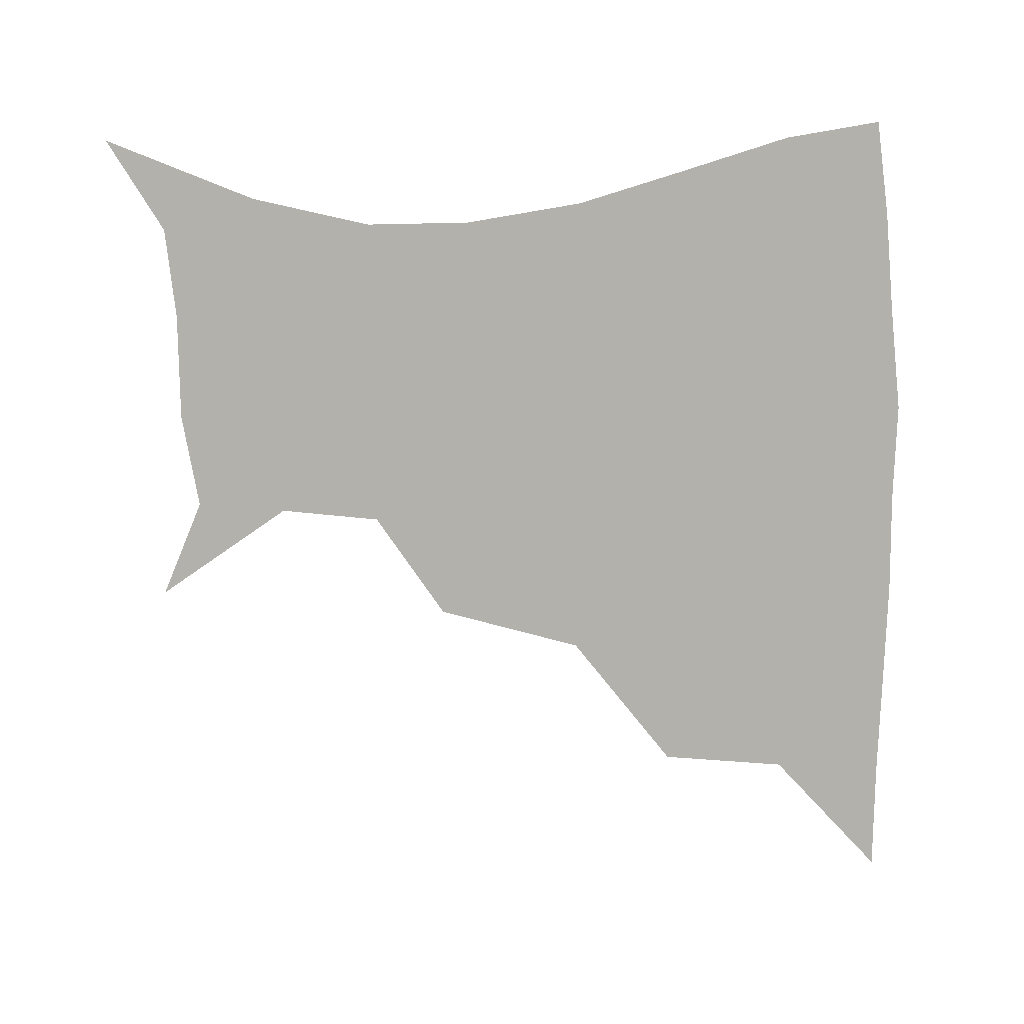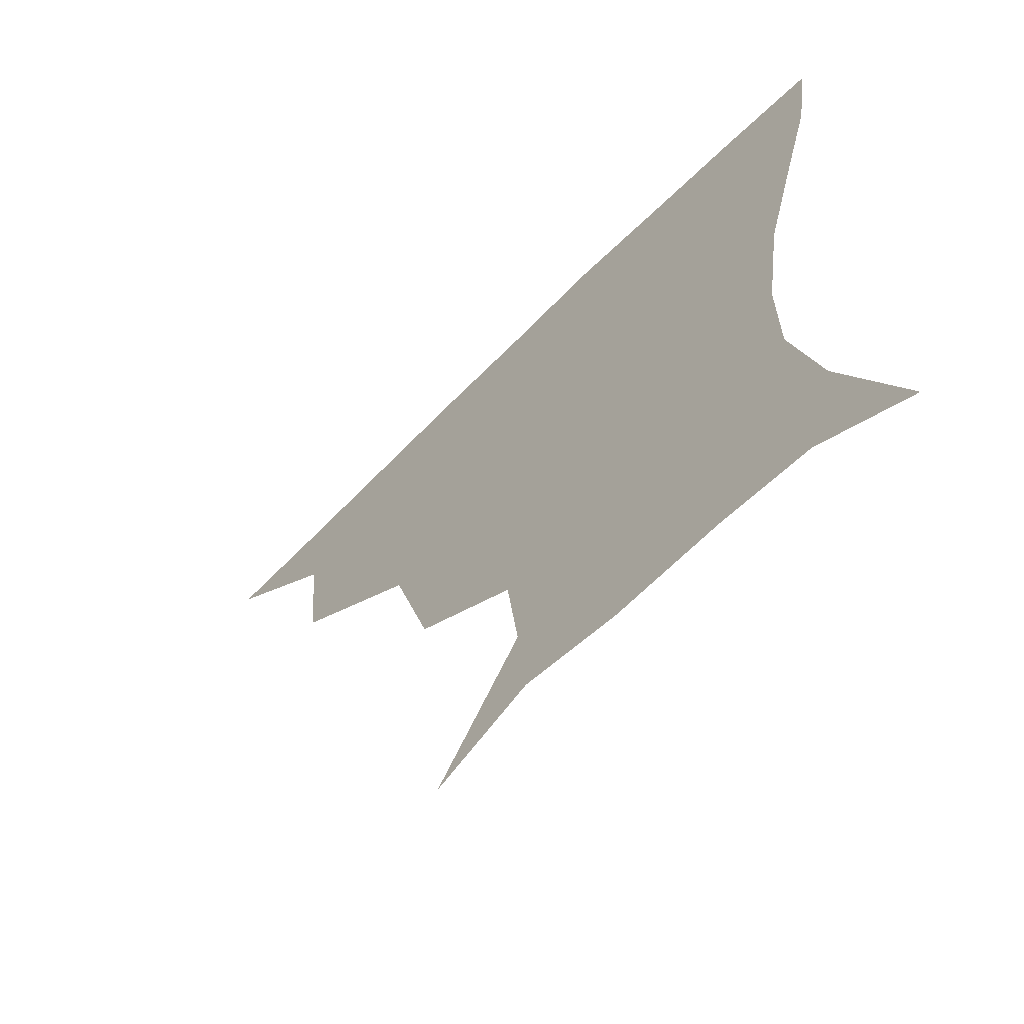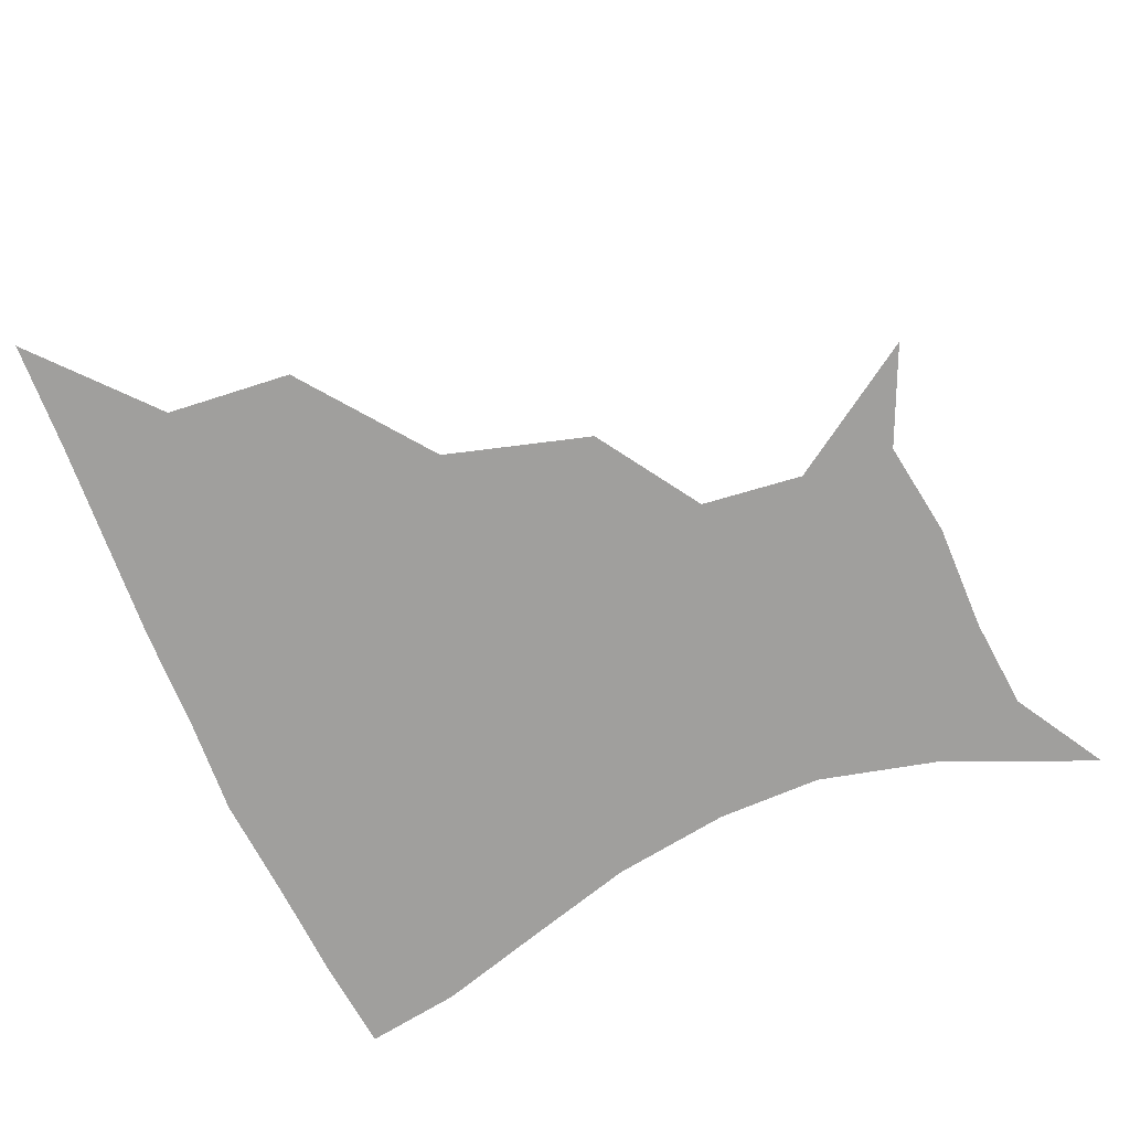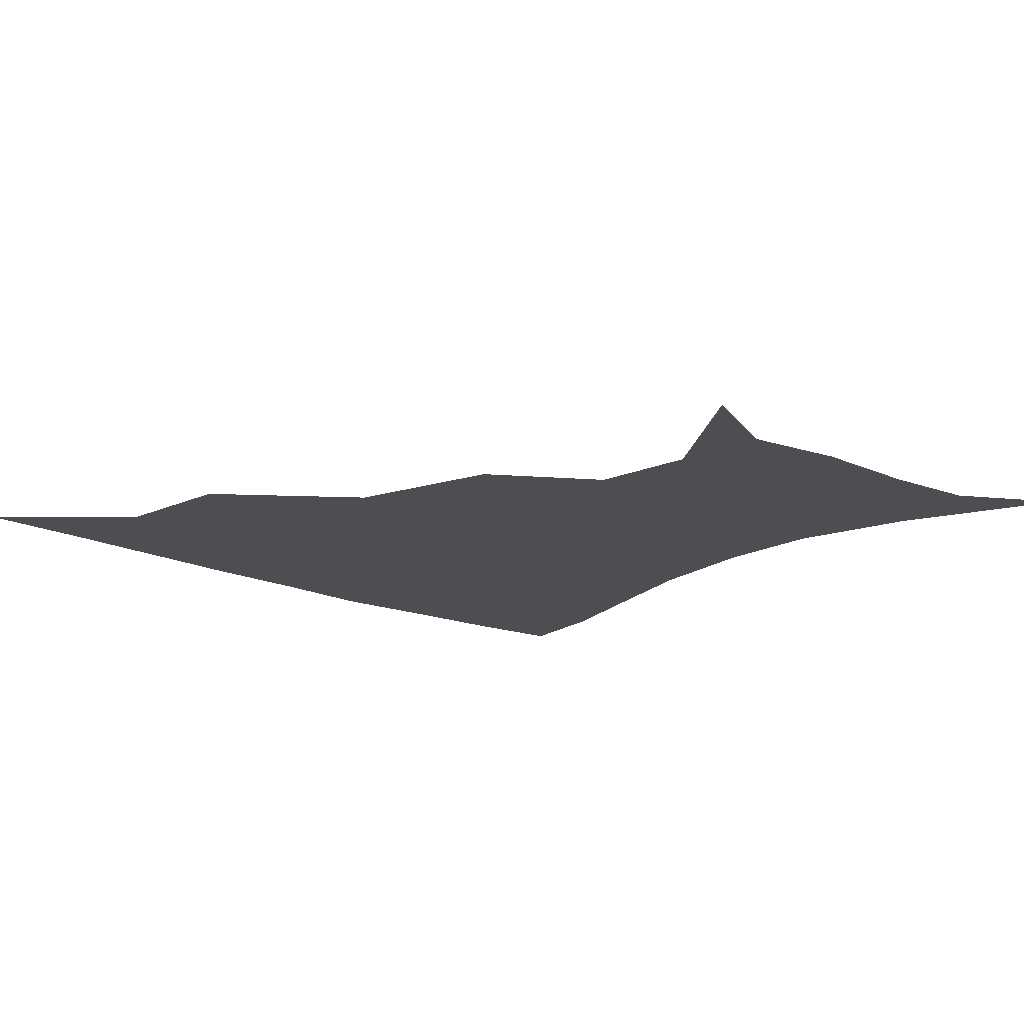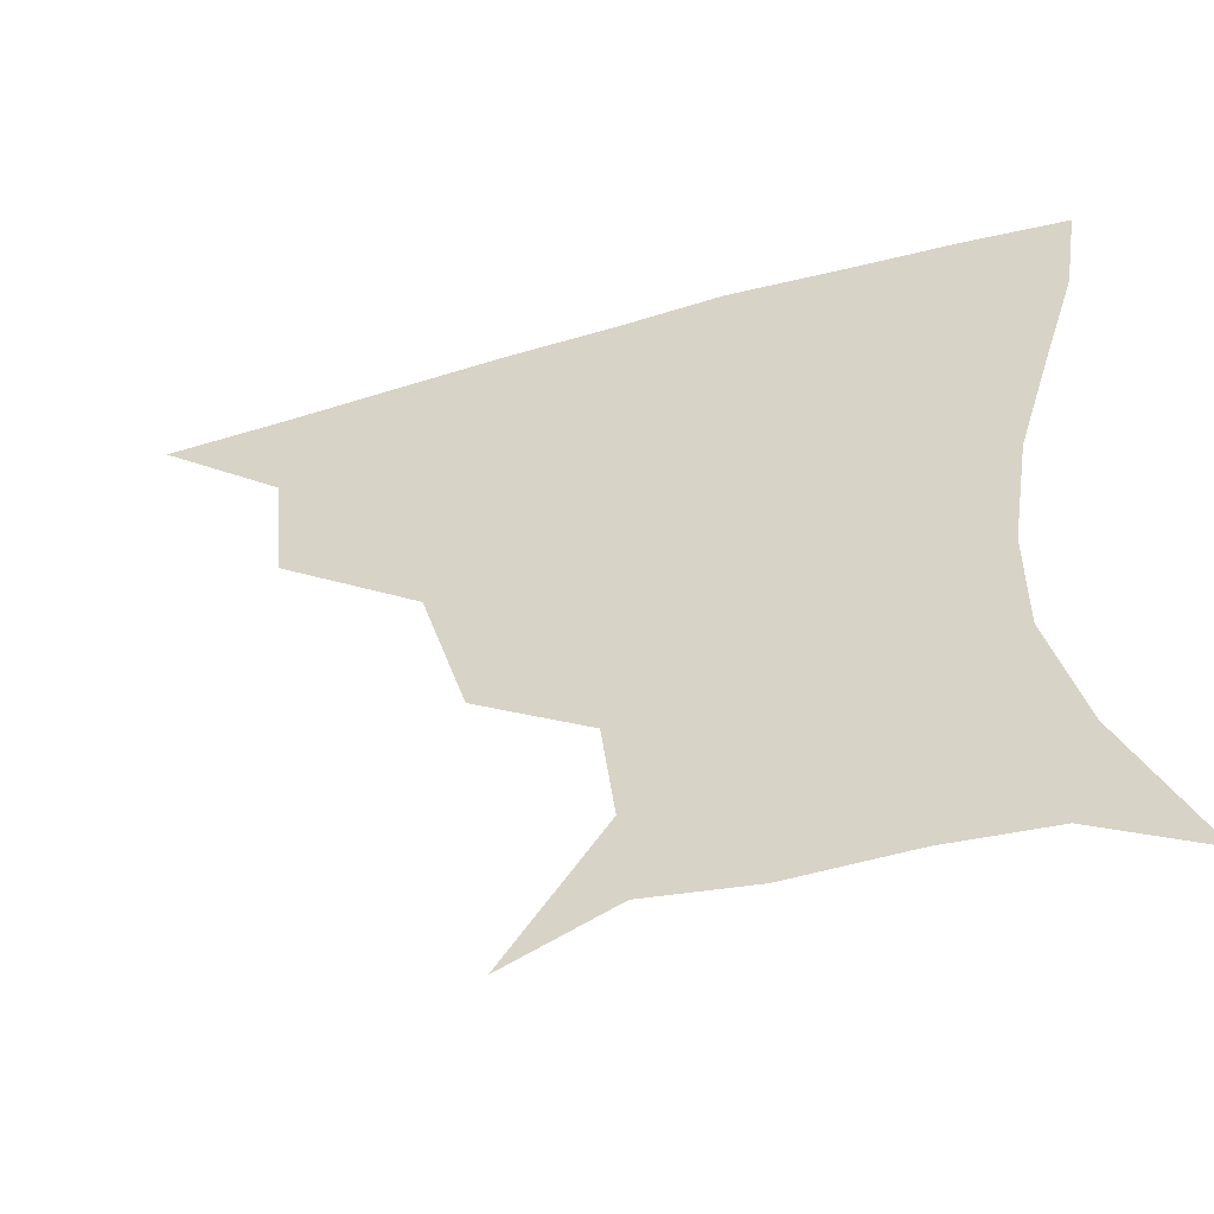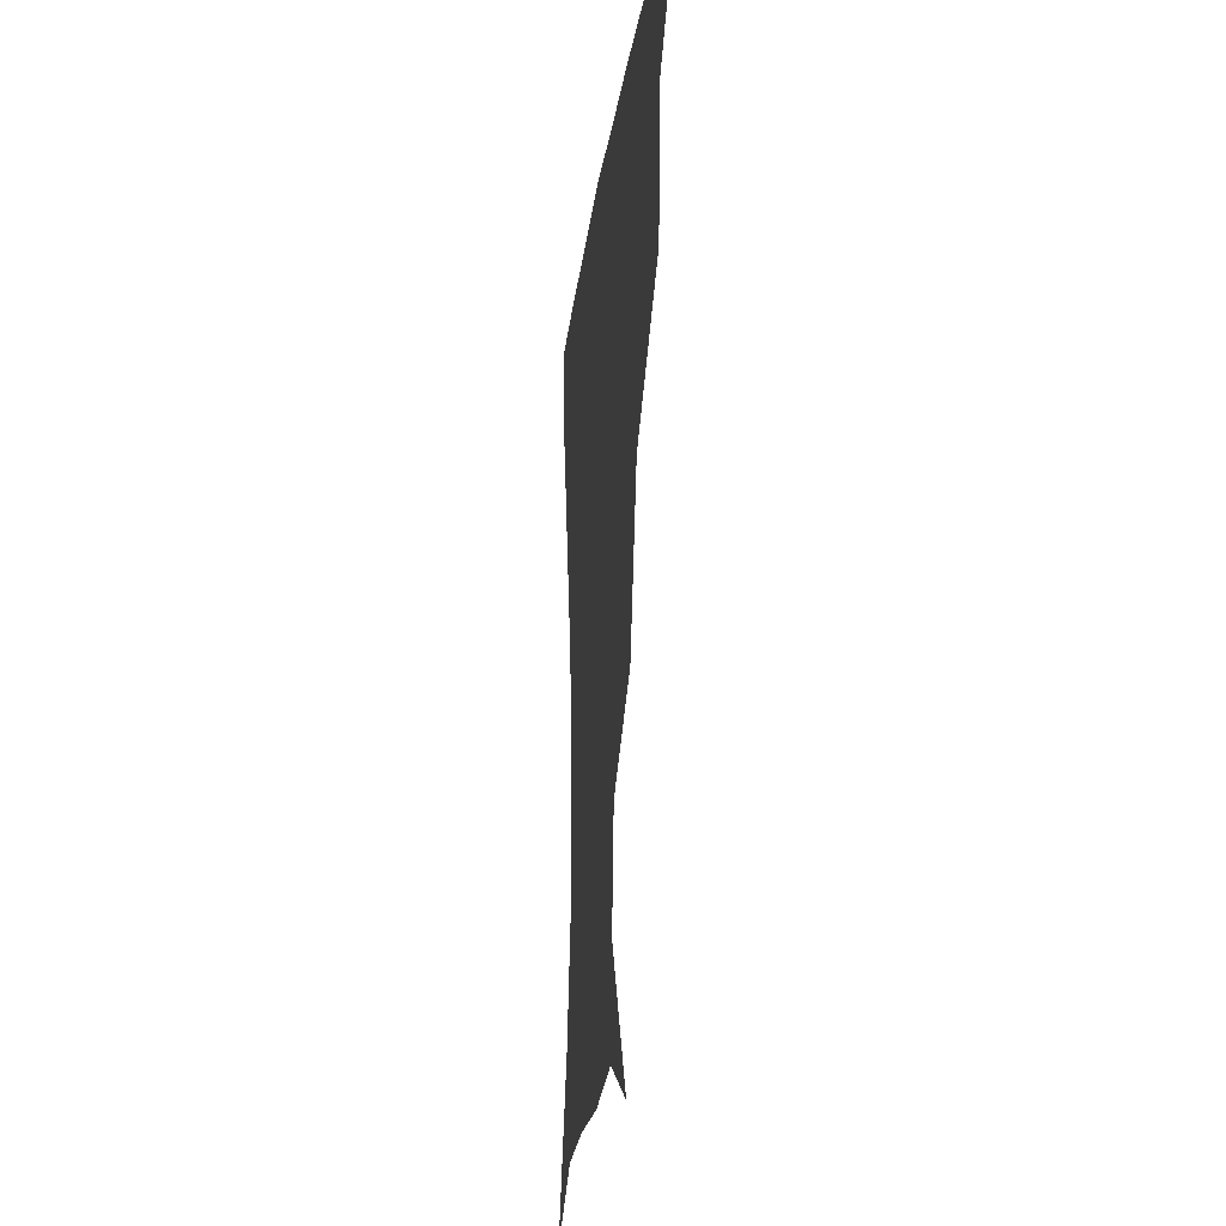
<metadata>
{"format":"obj","ext":"obj","renderer":"f3d","projection":"perspective","resolution":1024,"background":"white","views":[{"elev":-79.1,"azim":91.2,"up":"+Z"},{"elev":-64.9,"azim":45.3,"up":"+Y"},{"elev":-71.3,"azim":-66.9,"up":"+Z"},{"elev":-17.2,"azim":-42.2,"up":"+Z"},{"elev":-54.2,"azim":16.8,"up":"+Y"},{"elev":-19.3,"azim":-96.4,"up":"+Y"}]}
</metadata>
<code>
v 451.2 358.9 0
v 488.3 292.7 0
v 484.9 328.6 0
v 482.7 360.1 0
v 537.9 221.6 0
v 525.9 263.6 0
v 518.8 300.5 0
v 515.7 331.9 0
v 513 361.8 0
v 546 133.4 0
v 571.7 172.1 0
v 568.3 201.5 0
v 557 241 0
v 550.9 276.4 0
v 547.8 306.4 0
v 545.1 334.1 0
v 542.5 363.5 0
v 574.2 145.8 0
v 589.3 179.7 0
v 584.1 213.8 0
v 579.1 250.6 0
v 576.5 280.7 0
v 575.5 308.6 0
v 575.3 335.3 0
v 572.2 364 0
v 602.1 141.4 0
v 607.4 183 0
v 603.1 218.9 0
v 601.3 253.4 0
v 601.9 283.2 0
v 602.6 309.9 0
v 603 335.8 0
v 600.5 365.6 0
v 633.5 141.6 0
v 625.3 186.7 0
v 622.5 220 0
v 623.1 251.1 0
v 625.9 281.2 0
v 628.6 309.1 0
v 630.7 335.7 0
v 631.6 363.1 0
v 660.3 139.1 0
v 644.7 182.8 0
v 641.1 214.3 0
v 642.8 244.7 0
v 647.5 277.9 0
v 653.5 307.6 0
v 658.3 334.1 0
v 660.4 361.3 0
v 687.7 122.7 0
v 669.2 166.9 0
v 660.6 201.9 0
v 660.6 232.5 0
v 665.7 266.9 0
v 674.9 299 0
v 684.2 330.5 0
v 688.4 358.3 0
v 721 361 0
f 3 4 1
f 6 7 2
f 2 7 3
f 7 8 3
f 3 8 4
f 8 9 4
f 12 13 5
f 5 13 6
f 13 14 6
f 6 14 7
f 14 15 7
f 7 15 8
f 15 16 8
f 8 16 9
f 16 17 9
f 10 18 11
f 18 19 11
f 11 19 12
f 19 20 12
f 12 20 13
f 20 21 13
f 13 21 14
f 21 22 14
f 14 22 15
f 22 23 15
f 15 23 16
f 23 24 16
f 16 24 17
f 24 25 17
f 18 26 19
f 26 27 19
f 19 27 20
f 27 28 20
f 20 28 21
f 28 29 21
f 21 29 22
f 29 30 22
f 22 30 23
f 30 31 23
f 23 31 24
f 31 32 24
f 24 32 25
f 32 33 25
f 26 34 27
f 34 35 27
f 27 35 28
f 35 36 28
f 28 36 29
f 36 37 29
f 29 37 30
f 37 38 30
f 30 38 31
f 38 39 31
f 31 39 32
f 39 40 32
f 32 40 33
f 40 41 33
f 34 42 35
f 42 43 35
f 35 43 36
f 43 44 36
f 36 44 37
f 44 45 37
f 37 45 38
f 45 46 38
f 38 46 39
f 46 47 39
f 39 47 40
f 47 48 40
f 40 48 41
f 48 49 41
f 42 50 43
f 50 51 43
f 43 51 44
f 51 52 44
f 44 52 45
f 52 53 45
f 45 53 46
f 53 54 46
f 46 54 47
f 54 55 47
f 47 55 48
f 55 56 48
f 48 56 49
f 56 57 49

</code>
